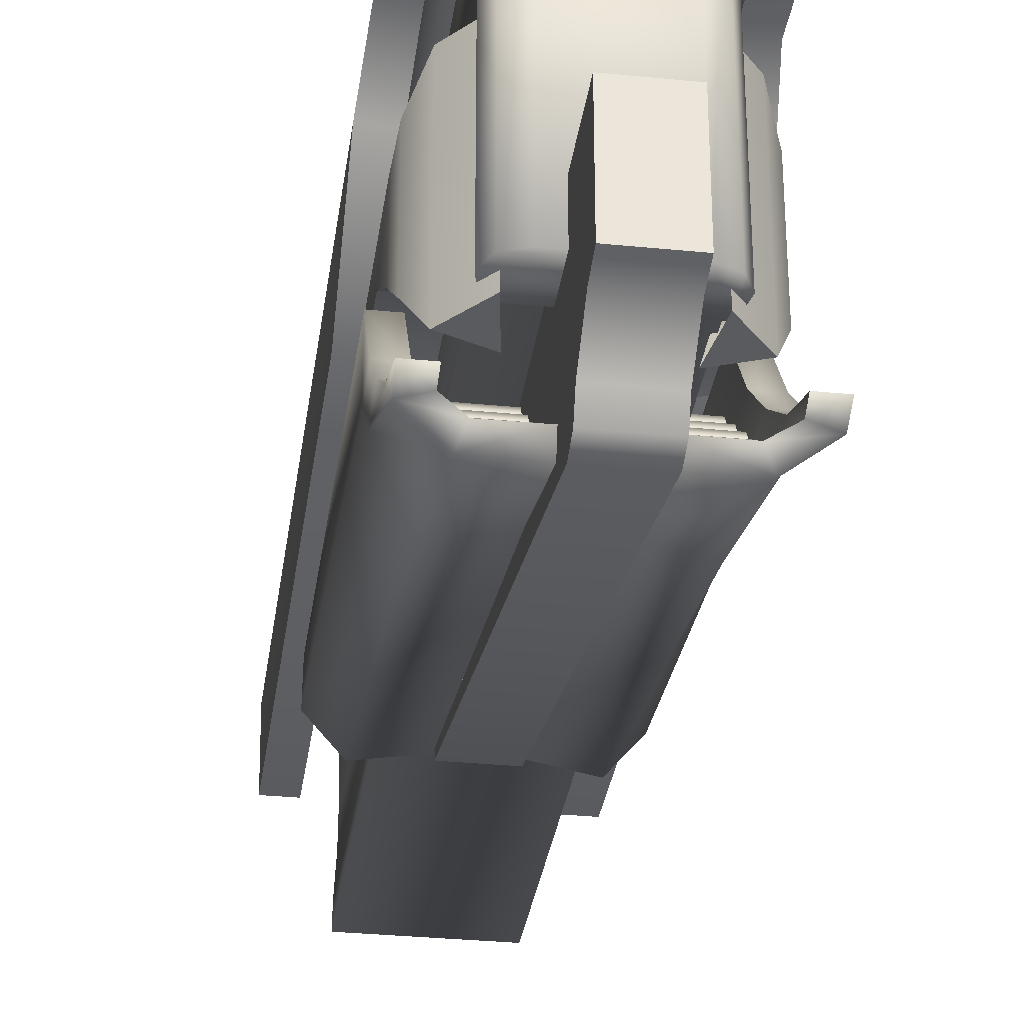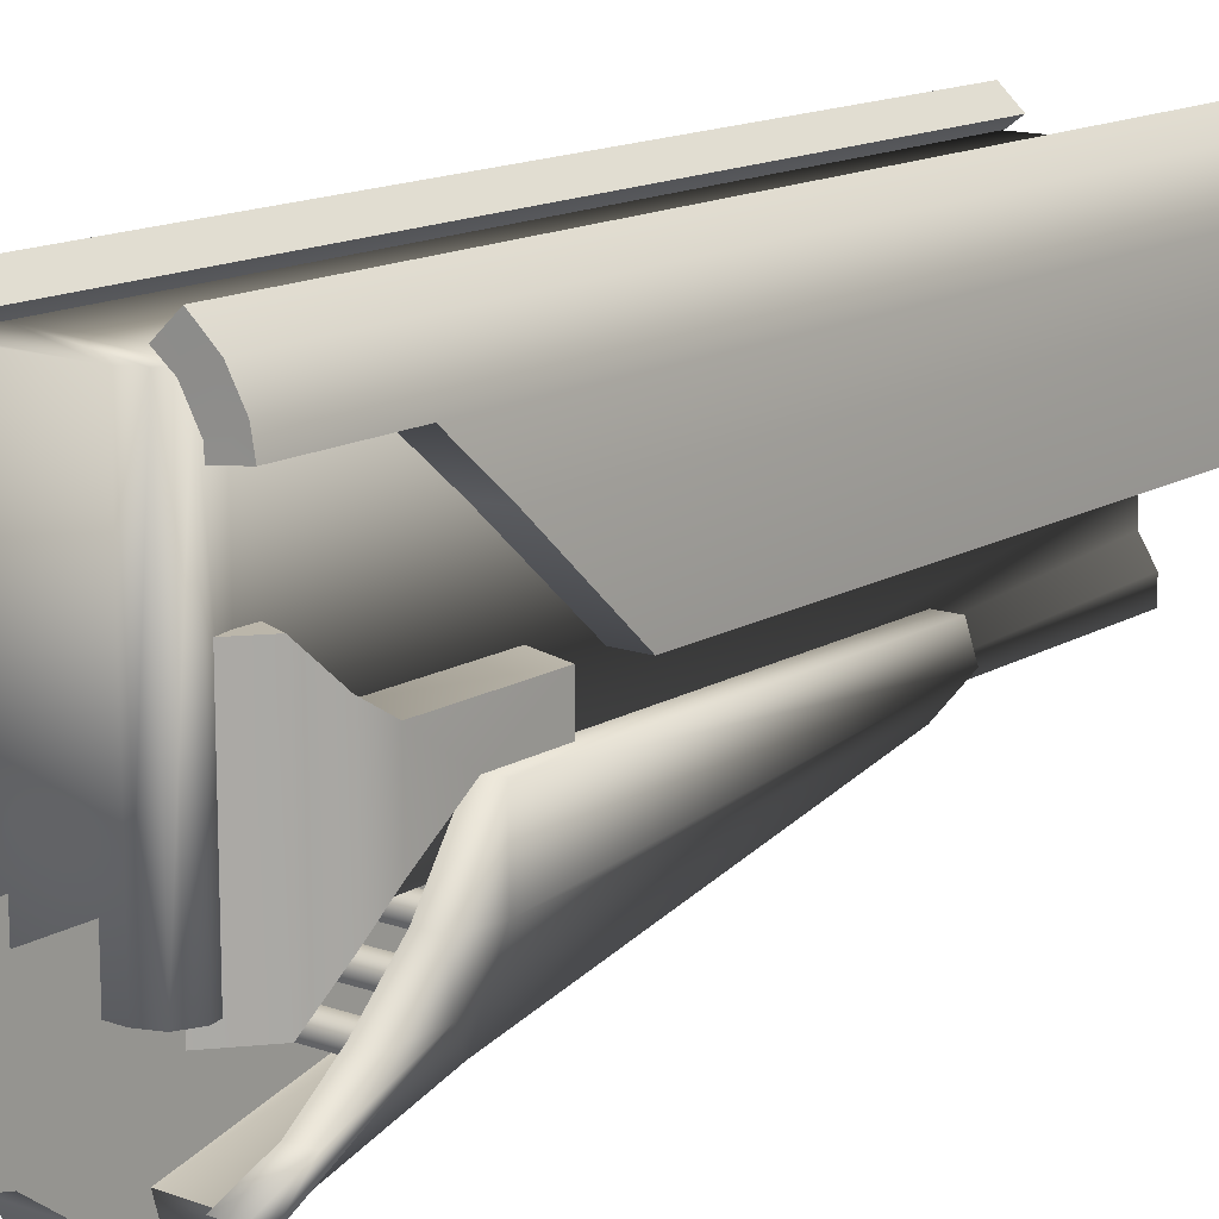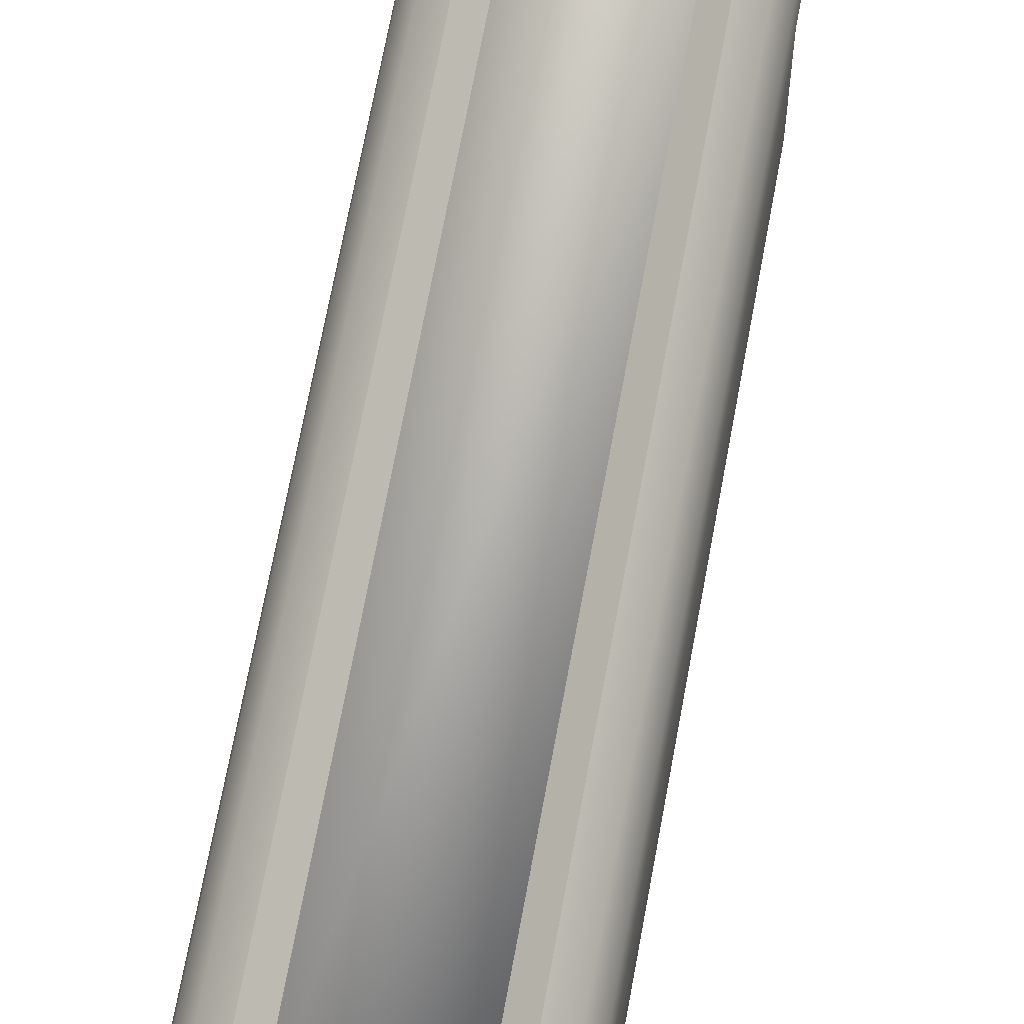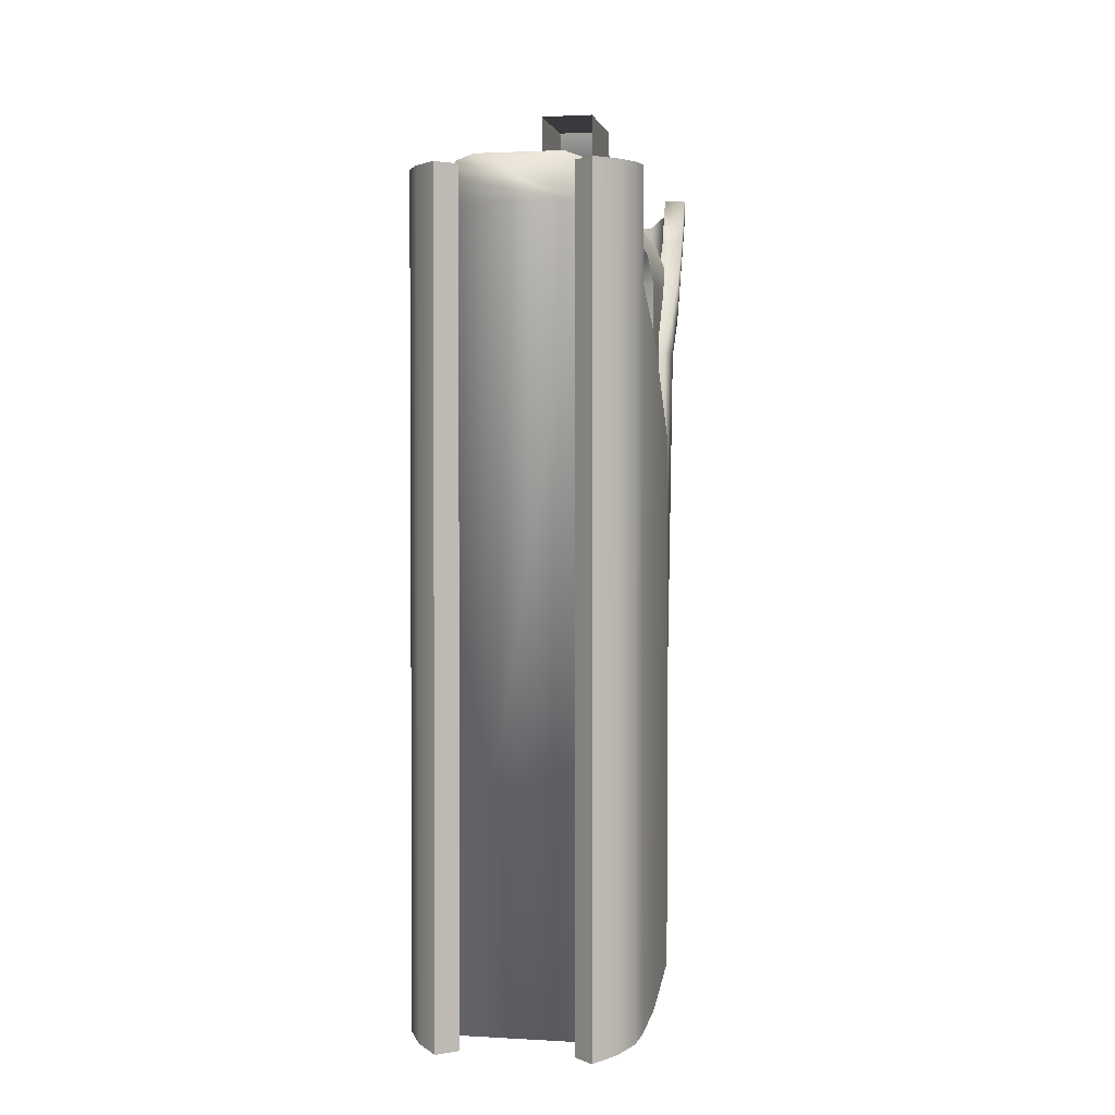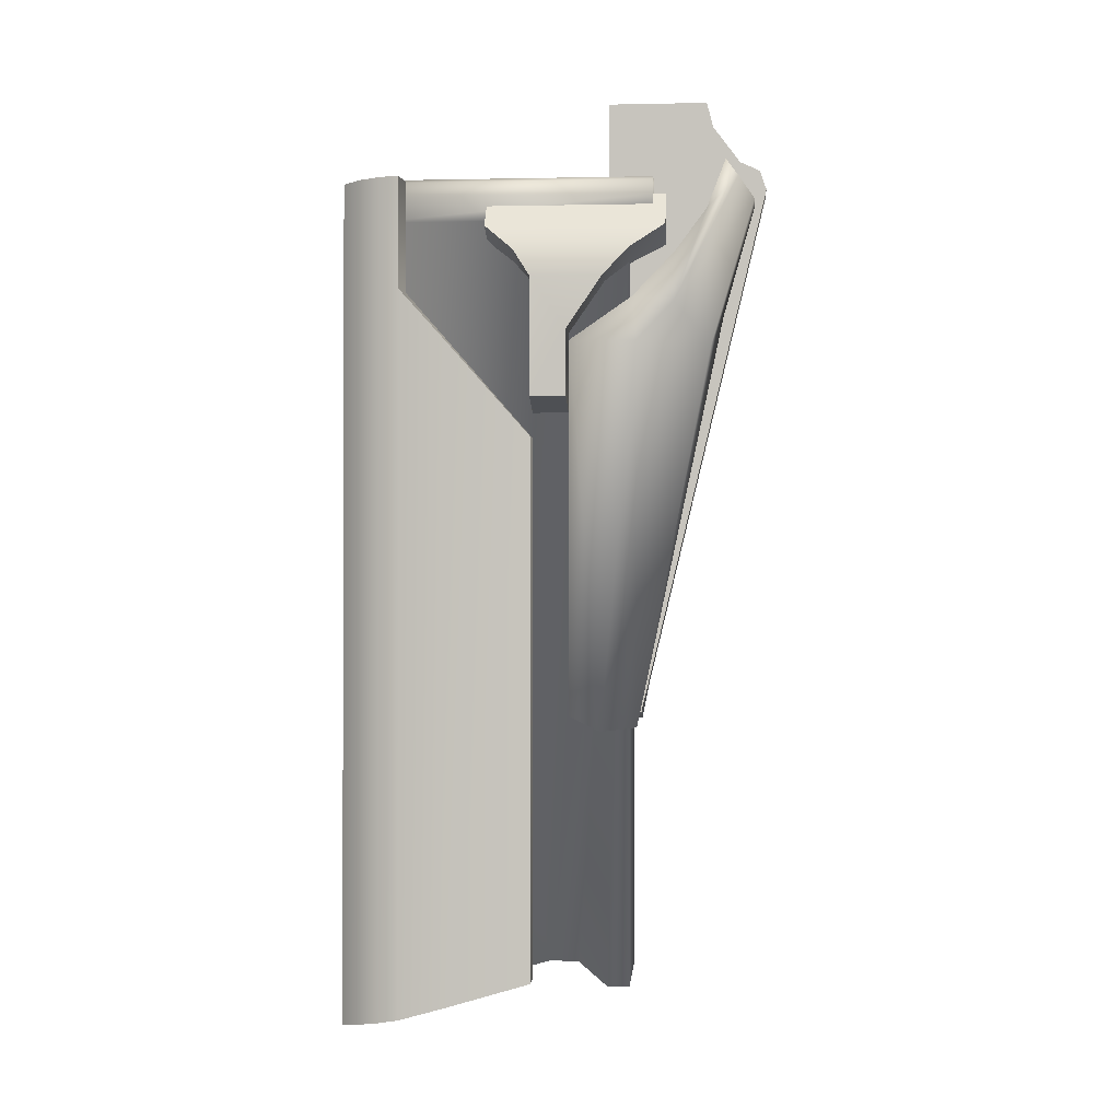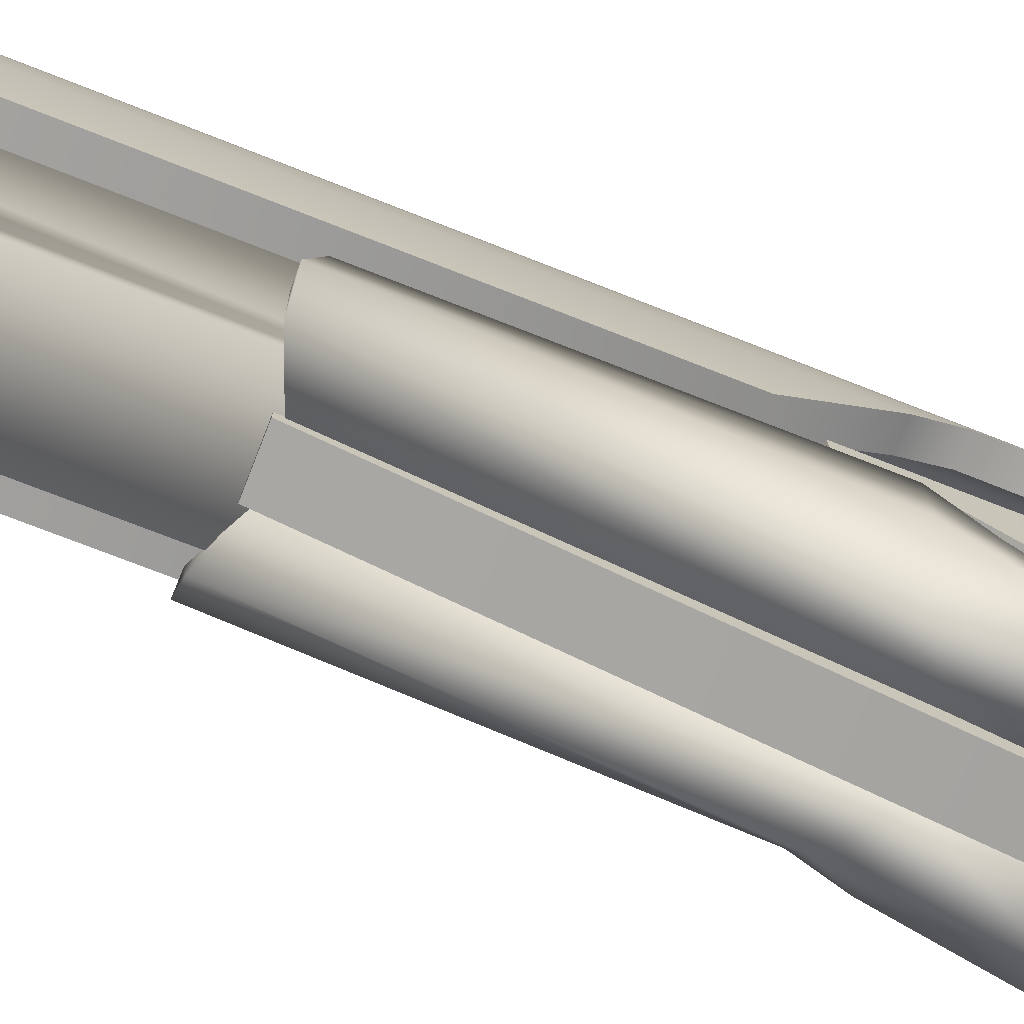
<metadata>
{"format":"obj","ext":"obj","renderer":"f3d","projection":"perspective","resolution":1024,"background":"white","views":[{"elev":-32.5,"azim":-7.9,"up":"+Y"},{"elev":14.1,"azim":37.7,"up":"+Y"},{"elev":73.2,"azim":-169.3,"up":"+Y"},{"elev":2.0,"azim":-168.6,"up":"+Z"},{"elev":-1.0,"azim":-85.6,"up":"+Z"},{"elev":-73.0,"azim":-111.5,"up":"+Y"}]}
</metadata>
<code>
v  -1.593 1.862 -7.347
v  -0.9153 1.862 -7.623
v  -1.046 1.862 -6.697
v  0.5105 -0.0052 -6.537
v  0.5105 0.1201 -6.18
v  -0.4874 0.1201 -6.18
v  -0.4874 -0.0052 -6.537
v  0.5105 2.345 -16.32
v  -0.4874 2.345 -16.32
v  0.5105 0.993 -5.337
v  0.5105 1.106 -4.882
v  -0.4874 1.106 -4.882
v  -0.4874 0.993 -5.337
v  0.5105 0.4822 -6.017
v  -0.4874 0.4822 -6.017
v  0.5105 2.943 -16.32
v  -0.4874 2.943 -16.32
v  0.5105 2.943 -4.882
v  -0.4874 2.943 -4.882
v  -1.616 3.134 -16.59
v  -1.612 3.603 -16.33
v  -1.612 3.603 -9.528
v  -1.612 2.46 -8.742
v  -1.612 1.701 -7.956
v  -1.275 2.694 -16.51
v  -1.612 1.111 -7.17
v  -1.617 0.6421 -6.54
v  -1.612 0.7651 -6.28
v  -1.293 0.5517 -6.792
v  -0.5266 0.5579 -6.792
v  -0.5266 2.707 -16.12
v  -1.427 0.2367 -6.888
v  -1.494 1.035 -9.584
v  -0.5266 0.7987 -8.919
v  -1.999 1.701 -8.826
v  -1.993 0.5416 -6.574
v  -2.007 1.111 -7.17
v  -2.007 1.701 -7.956
v  -2.007 0.7651 -6.28
v  -0.5266 0.2212 -6.888
v  -0.5266 2.364 -16.19
v  -1.472 2.395 -16.56
v  -1.995 3.035 -16.6
v  -2.006 3.603 -16.33
v  -2.007 3.603 -9.528
v  -2.007 2.46 -8.742
v  -2.005 2.389 -9.538
v  1.999 1.701 -8.826
v  2.006 1.701 -7.956
v  2.006 1.111 -7.17
v  2.006 2.46 -8.742
v  1.612 1.701 -7.956
v  1.612 1.111 -7.17
v  1.612 0.7651 -6.28
v  2.006 0.7651 -6.28
v  1.993 0.5417 -6.574
v  1.427 0.2367 -6.888
v  1.494 1.035 -9.584
v  1.612 2.46 -8.742
v  2.005 2.389 -9.538
v  2.006 3.603 -9.528
v  1.612 3.603 -9.528
v  1.612 3.603 -16.33
v  2.006 3.603 -16.33
v  1.995 3.035 -16.6
v  1.472 2.395 -16.56
v  0.5266 0.7987 -8.919
v  0.5266 0.2212 -6.888
v  0.5266 0.5579 -6.792
v  0.5266 2.707 -16.12
v  0.5266 2.364 -16.19
v  1.275 2.694 -16.51
v  1.616 3.134 -16.59
v  -2.182 4.289 -11.28
v  -2.184 4.287 -21.12
v  -1.66 4.287 -21.12
v  -1.661 4.289 -11.28
v  -2.178 5.893 -9.467
v  -1.663 5.862 -9.468
v  -2.093 6.703 -8.566
v  -1.587 6.648 -8.566
v  -2.1 6.707 -6.512
v  -1.58 6.646 -6.512
v  2.034 7.051 -6.515
v  2.1 6.707 -6.512
v  2.093 6.703 -8.566
v  2.182 4.289 -11.28
v  2.184 4.287 -21.12
v  2.179 5.88 -21.58
v  2.178 5.893 -9.467
v  2.098 6.69 -21.82
v  2.029 7.065 -21.89
v  1.783 7.489 -21.98
v  1.789 7.48 -6.516
v  1.399 7.835 -6.514
v  1.398 7.836 -22.06
v  1.594 5.188 -7.349
v  0.9142 5.188 -7.622
v  1.046 5.188 -6.697
v  -1.398 7.836 -22.06
v  -1.399 7.835 -6.514
v  -1.033 7.501 -6.514
v  -1.032 7.502 -22.06
v  -1.184 2.548 -7.193
v  1.184 2.548 -7.193
v  1.184 2.106 -7.193
v  -1.184 2.106 -7.193
v  1.268 2.106 -6.738
v  1.117 2.106 -6.438
v  0.8029 2.106 -6.319
v  -0.8029 2.106 -6.319
v  -1.117 2.106 -6.438
v  -1.268 2.106 -6.738
v  1.138 4.329 -10.78
v  1.91 4.329 -10.53
v  1.91 3.663 -10.53
v  1.138 3.663 -10.78
v  1.032 7.502 -22.06
v  1.033 7.501 -6.514
v  -1.138 4.329 -10.78
v  -1.138 3.663 -10.78
v  -1.91 3.663 -10.53
v  -1.91 4.329 -10.53
v  1.293 0.5517 -6.792
v  1.617 0.6421 -6.54
v  -1.184 7.339 -7.193
v  -1.268 7.341 -6.738
v  -1.117 7.341 -6.438
v  -0.8029 7.341 -6.319
v  0.8029 7.341 -6.319
v  1.117 7.341 -6.438
v  1.268 7.341 -6.738
v  1.184 2.548 -21.34
v  -1.184 2.548 -21.34
v  -1.184 2.946 -21.34
v  -1.184 3.468 -20.89
v  -1.184 3.99 -20.87
v  -1.184 7.337 -21.84
v  1.184 7.337 -21.84
v  1.184 7.339 -7.193
v  1.593 1.862 -7.347
v  1.046 1.862 -6.697
v  0.9153 1.862 -7.623
v  1.184 3.468 -20.89
v  1.184 3.99 -20.87
v  1.184 2.946 -21.34
v  1.663 5.856 -21.58
v  1.66 4.287 -21.12
v  1.661 4.289 -11.28
v  1.663 5.862 -9.468
v  1.585 6.638 -21.82
v  1.587 6.648 -8.566
v  1.561 6.833 -21.87
v  1.58 6.646 -6.512
v  1.561 6.835 -6.517
v  1.314 7.274 -6.519
v  1.321 7.266 -21.99
v  -1.59 2.721 -9.74
v  -1.59 2.568 -9.829
v  1.613 2.568 -9.829
v  1.613 2.721 -9.74
v  -1.59 2.874 -9.829
v  1.613 2.874 -9.829
v  -1.59 2.874 -10.01
v  1.613 2.874 -10.01
v  -2.034 7.051 -6.515
v  -2.179 5.88 -21.58
v  -2.098 6.69 -21.82
v  -2.029 7.065 -21.89
v  -1.783 7.489 -21.98
v  -1.789 7.48 -6.516
v  -1.594 5.188 -7.349
v  -1.046 5.188 -6.697
v  -0.9142 5.188 -7.622
v  1.851 4.646 -7.83
v  1.112 4.646 -7.998
v  1.91 4.329 -8.331
v  1.139 4.329 -8.354
v  1.91 3.663 -9.294
v  1.138 3.663 -9.294
v  1.91 3.007 -8.336
v  1.139 3.007 -8.349
v  1.85 2.535 -7.825
v  1.114 2.535 -8.002
v  -1.139 4.329 -8.354
v  -1.91 4.329 -8.331
v  -1.112 4.646 -7.998
v  -1.851 4.646 -7.83
v  -1.561 6.835 -6.517
v  -1.663 5.856 -21.58
v  -1.585 6.638 -21.82
v  -1.561 6.833 -21.87
v  -1.314 7.274 -6.519
v  -1.321 7.266 -21.99
v  -1.59 1.5 -8.312
v  -1.59 1.347 -8.4
v  1.613 1.347 -8.4
v  1.613 1.5 -8.312
v  -1.59 1.653 -8.4
v  1.613 1.653 -8.4
v  -1.59 1.653 -8.577
v  1.613 1.653 -8.577
v  -1.59 1.907 -8.788
v  -1.59 1.754 -8.876
v  1.613 1.754 -8.876
v  1.613 1.907 -8.788
v  -1.59 2.06 -8.876
v  1.613 2.06 -8.876
v  -1.59 2.06 -9.053
v  1.613 2.06 -9.053
v  1.613 2.467 -9.353
v  1.613 2.467 -9.53
v  -1.59 2.467 -9.53
v  -1.59 2.467 -9.353
v  1.613 2.314 -9.264
v  -1.59 2.314 -9.264
v  1.613 2.161 -9.353
v  -1.59 2.161 -9.353
v  -1.114 2.535 -8.002
v  -1.85 2.535 -7.825
v  -1.139 3.007 -8.349
v  -1.91 3.007 -8.336
v  -1.138 3.663 -9.294
v  -1.91 3.663 -9.294
o barrel3
g barrel3
f 1 2 3
f 4 5 6
f 6 7 4
f 8 4 7
f 7 9 8
f 10 11 12
f 12 13 10
f 14 10 13
f 13 15 14
f 5 14 15
f 15 6 5
f 16 8 9
f 9 17 16
f 16 18 11
f 16 11 10
f 16 10 14
f 16 14 4
f 14 5 4
f 16 4 8
f 11 18 19
f 19 12 11
f 20 21 22
f 22 23 20
f 23 24 20
f 25 20 24
f 24 26 25
f 27 25 26
f 26 28 27
f 27 29 25
f 25 29 30
f 30 31 25
f 32 33 34
f 35 33 32
f 32 36 35
f 35 36 37
f 37 38 35
f 37 36 39
f 39 36 27
f 29 27 36
f 36 32 29
f 30 29 32
f 32 40 30
f 34 40 32
f 34 30 40
f 34 31 30
f 34 41 31
f 27 28 39
f 25 31 41
f 42 41 34
f 41 42 25
f 20 25 42
f 42 43 20
f 21 20 43
f 43 44 21
f 45 44 43
f 21 44 45
f 45 22 21
f 24 23 46
f 45 46 23
f 46 45 47
f 43 47 45
f 47 43 42
f 23 22 45
f 34 33 42
f 42 33 47
f 33 35 47
f 47 35 46
f 38 46 35
f 46 38 24
f 26 24 38
f 38 37 26
f 28 26 37
f 37 39 28
f 7 6 15
f 17 9 7
f 17 7 15
f 17 15 13
f 17 13 12
f 17 12 19
f 48 49 50
f 49 48 51
f 52 49 51
f 49 52 53
f 53 50 49
f 50 53 54
f 54 55 50
f 50 55 56
f 50 56 48
f 48 56 57
f 57 58 48
f 51 59 52
f 58 60 48
f 51 48 60
f 60 61 51
f 59 51 61
f 61 62 59
f 63 62 61
f 61 64 63
f 65 64 61
f 61 60 65
f 66 65 60
f 60 58 66
f 66 58 67
f 67 58 57
f 57 68 67
f 69 68 57
f 67 68 69
f 67 69 70
f 67 70 71
f 67 71 66
f 72 66 71
f 66 72 73
f 73 65 66
f 65 73 63
f 63 64 65
f 71 70 72
f 74 75 76
f 76 77 74
f 78 74 77
f 77 79 78
f 80 78 79
f 79 81 80
f 82 80 81
f 81 83 82
f 84 85 86
f 87 88 89
f 89 90 87
f 90 89 91
f 91 86 90
f 91 92 86
f 86 92 84
f 84 92 93
f 93 94 84
f 95 94 93
f 93 96 95
f 97 98 99
f 100 101 102
f 102 103 100
f 104 105 106
f 106 107 104
f 106 108 109
f 110 106 109
f 110 111 112
f 110 112 106
f 112 113 106
f 113 107 106
f 114 115 116
f 116 117 114
f 96 118 119
f 119 95 96
f 120 121 122
f 122 123 120
f 72 70 69
f 69 124 72
f 125 72 124
f 125 54 53
f 53 72 125
f 72 53 52
f 52 73 72
f 59 73 52
f 73 59 62
f 62 63 73
f 104 107 113
f 126 104 113
f 127 126 113
f 127 113 112
f 112 128 127
f 128 112 111
f 111 129 128
f 130 129 111
f 111 110 130
f 131 130 110
f 110 109 131
f 126 127 128
f 131 132 126
f 130 131 126
f 130 126 128
f 130 128 129
f 133 105 104
f 104 134 133
f 104 135 134
f 104 136 135
f 104 137 136
f 104 126 137
f 126 138 137
f 139 138 126
f 126 140 139
f 132 140 126
f 141 142 143
f 144 145 105
f 146 144 105
f 146 105 133
f 108 106 105
f 145 139 140
f 145 140 105
f 132 105 140
f 132 108 105
f 109 108 132
f 132 131 109
f 133 134 135
f 135 146 133
f 146 135 136
f 136 144 146
f 145 144 136
f 136 137 145
f 139 145 137
f 137 138 139
f 147 148 149
f 149 150 147
f 151 147 150
f 150 152 151
f 152 153 151
f 152 154 155
f 155 153 152
f 153 155 156
f 156 157 153
f 157 156 119
f 119 118 157
f 158 159 160
f 160 161 158
f 162 158 161
f 161 163 162
f 164 162 163
f 163 165 164
f 80 82 166
f 167 75 74
f 74 78 167
f 168 167 78
f 78 80 168
f 168 80 169
f 166 169 80
f 170 169 166
f 166 171 170
f 170 171 101
f 101 100 170
f 172 173 174
f 98 97 175
f 175 176 98
f 176 175 177
f 177 178 176
f 178 177 115
f 115 114 178
f 117 116 179
f 179 180 117
f 180 179 181
f 181 182 180
f 182 181 183
f 183 184 182
f 184 183 141
f 141 143 184
f 95 119 156
f 156 94 95
f 94 156 155
f 155 84 94
f 84 155 154
f 154 85 84
f 185 120 123
f 123 186 185
f 187 185 186
f 186 188 187
f 174 187 188
f 188 172 174
f 189 83 81
f 77 76 190
f 190 79 77
f 79 190 191
f 191 81 79
f 81 191 192
f 81 192 189
f 193 189 192
f 192 194 193
f 102 193 194
f 194 103 102
f 195 196 197
f 197 198 195
f 199 195 198
f 198 200 199
f 201 199 200
f 200 202 201
f 203 204 205
f 205 206 203
f 207 203 206
f 206 208 207
f 209 207 208
f 208 210 209
f 211 212 213
f 213 214 211
f 215 211 214
f 214 216 215
f 217 215 216
f 216 218 217
f 116 115 179
f 179 115 177
f 177 181 179
f 181 177 175
f 175 183 181
f 183 175 97
f 97 141 183
f 142 141 97
f 97 99 142
f 219 2 1
f 1 220 219
f 221 219 220
f 220 222 221
f 223 221 222
f 222 224 223
f 121 223 224
f 224 122 121
f 190 76 75
f 75 167 190
f 191 190 167
f 167 168 191
f 192 191 168
f 168 169 192
f 194 192 169
f 169 170 194
f 103 194 170
f 170 100 103
f 193 102 101
f 101 171 193
f 189 193 171
f 171 166 189
f 83 189 166
f 166 82 83
f 57 124 69
f 124 57 56
f 56 125 124
f 125 56 55
f 55 54 125
f 85 154 152
f 152 86 85
f 86 152 150
f 150 90 86
f 90 150 149
f 149 87 90
f 87 149 148
f 148 88 87
f 122 224 123
f 186 123 224
f 224 222 186
f 188 186 222
f 222 220 188
f 172 188 220
f 220 1 172
f 172 1 3
f 3 173 172
f 118 96 93
f 93 157 118
f 157 93 92
f 92 153 157
f 153 92 91
f 91 151 153
f 151 91 89
f 89 147 151
f 147 89 88
f 88 148 147

</code>
